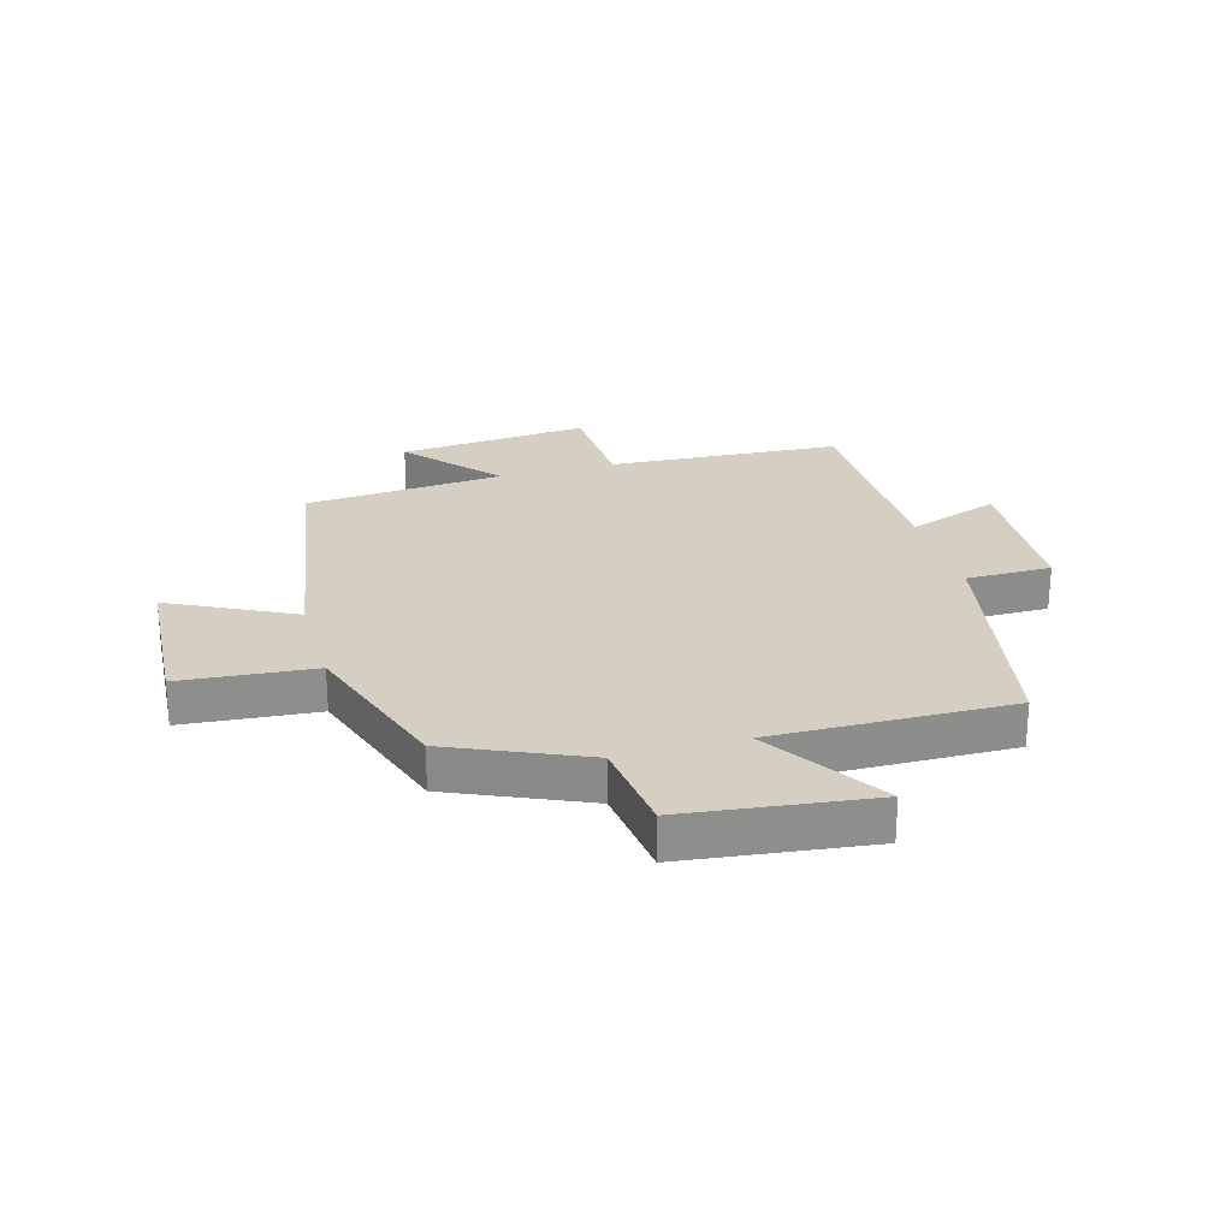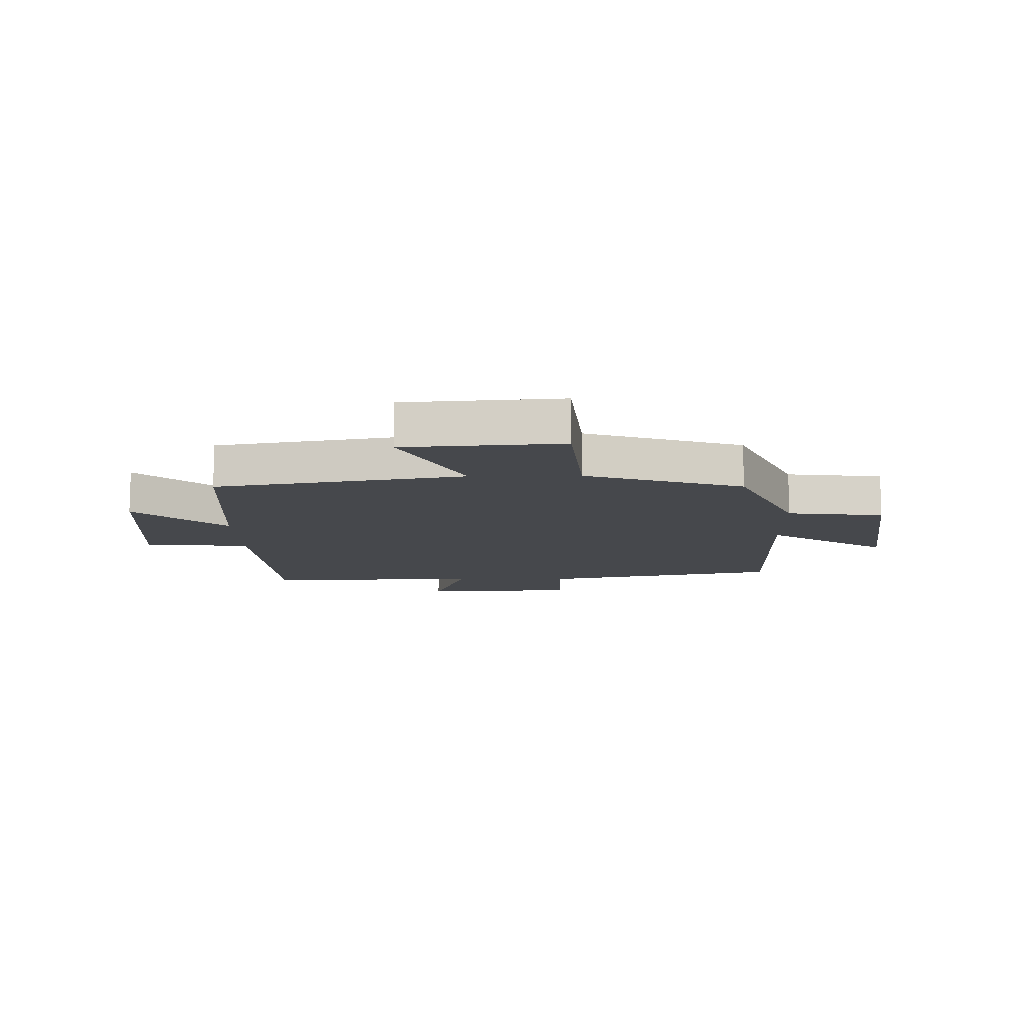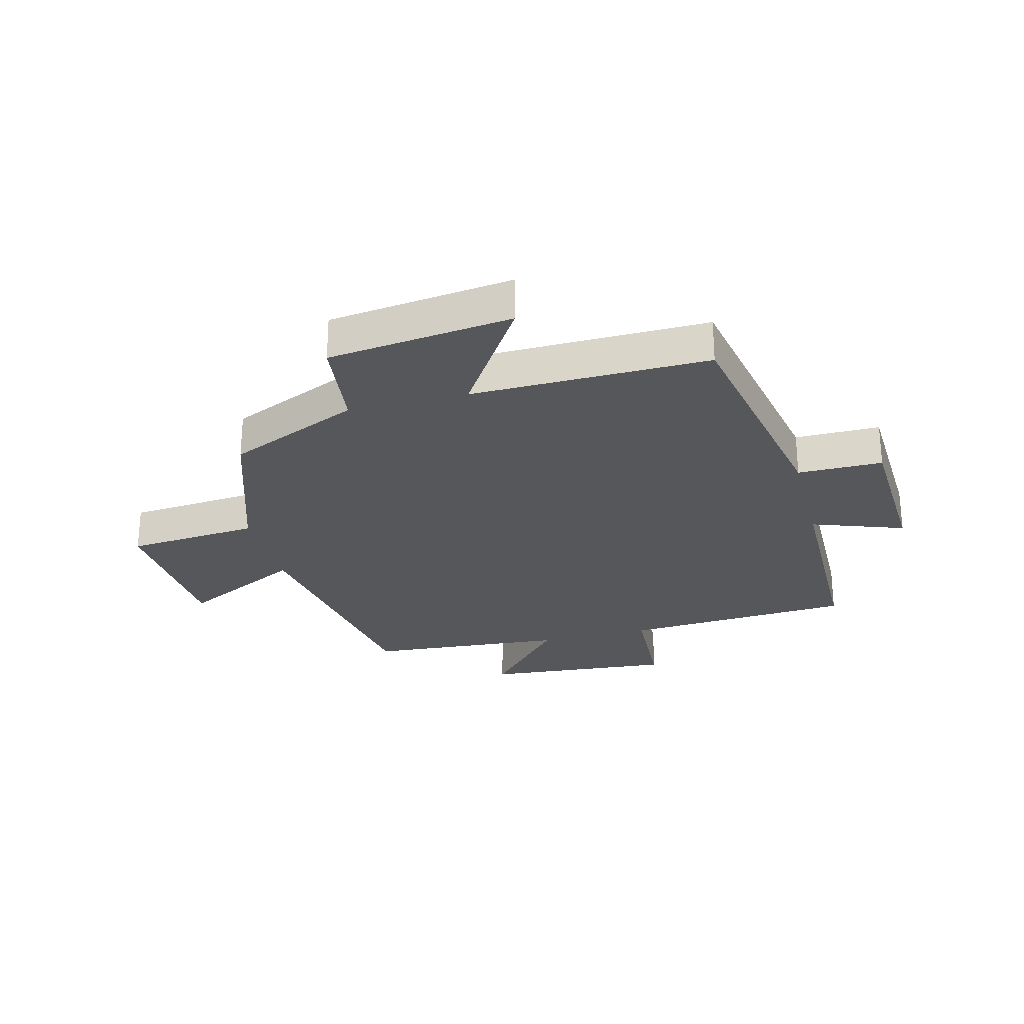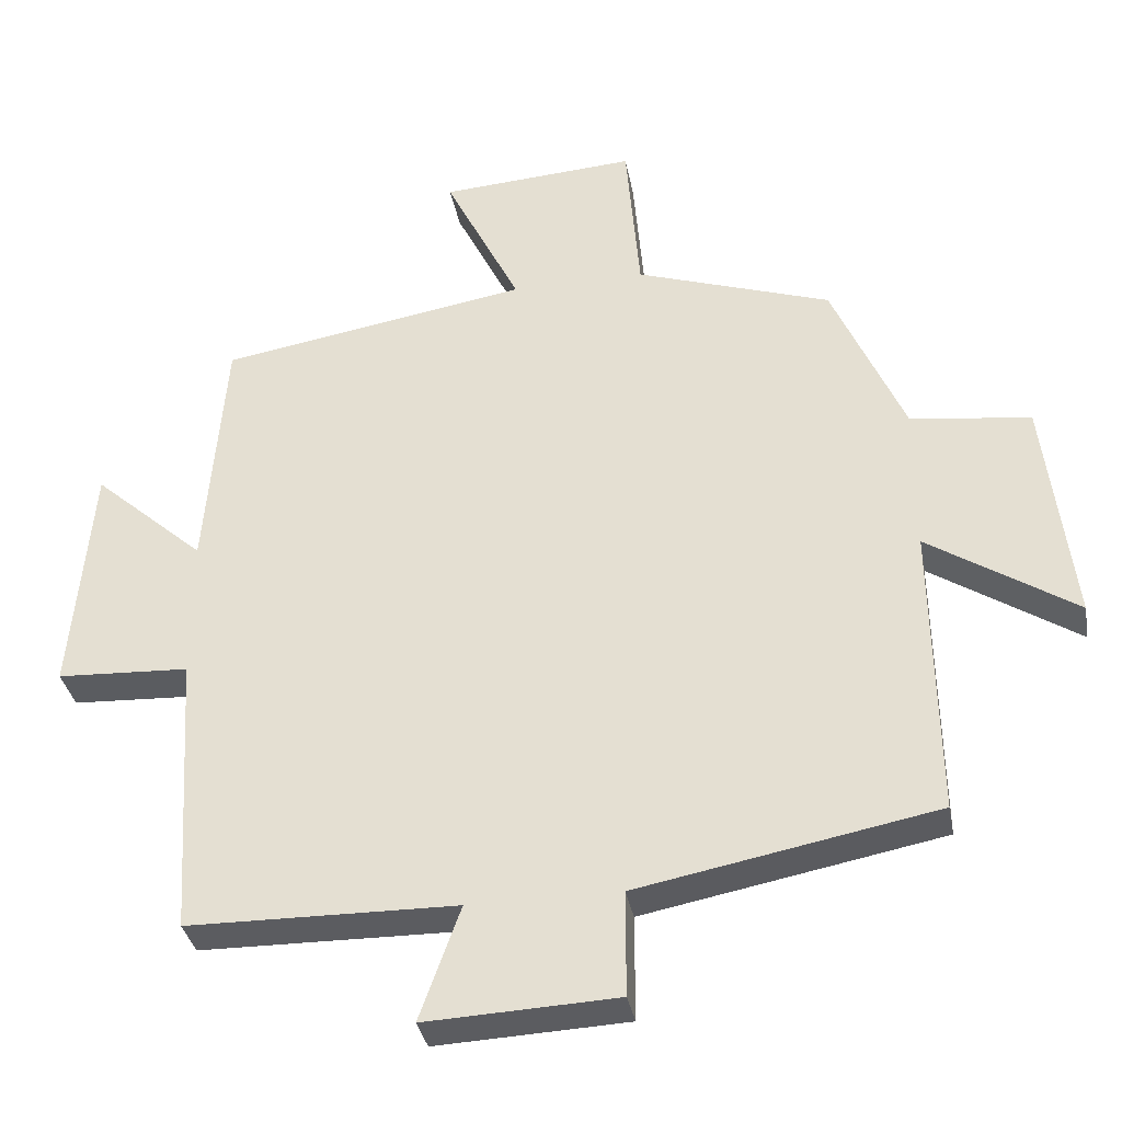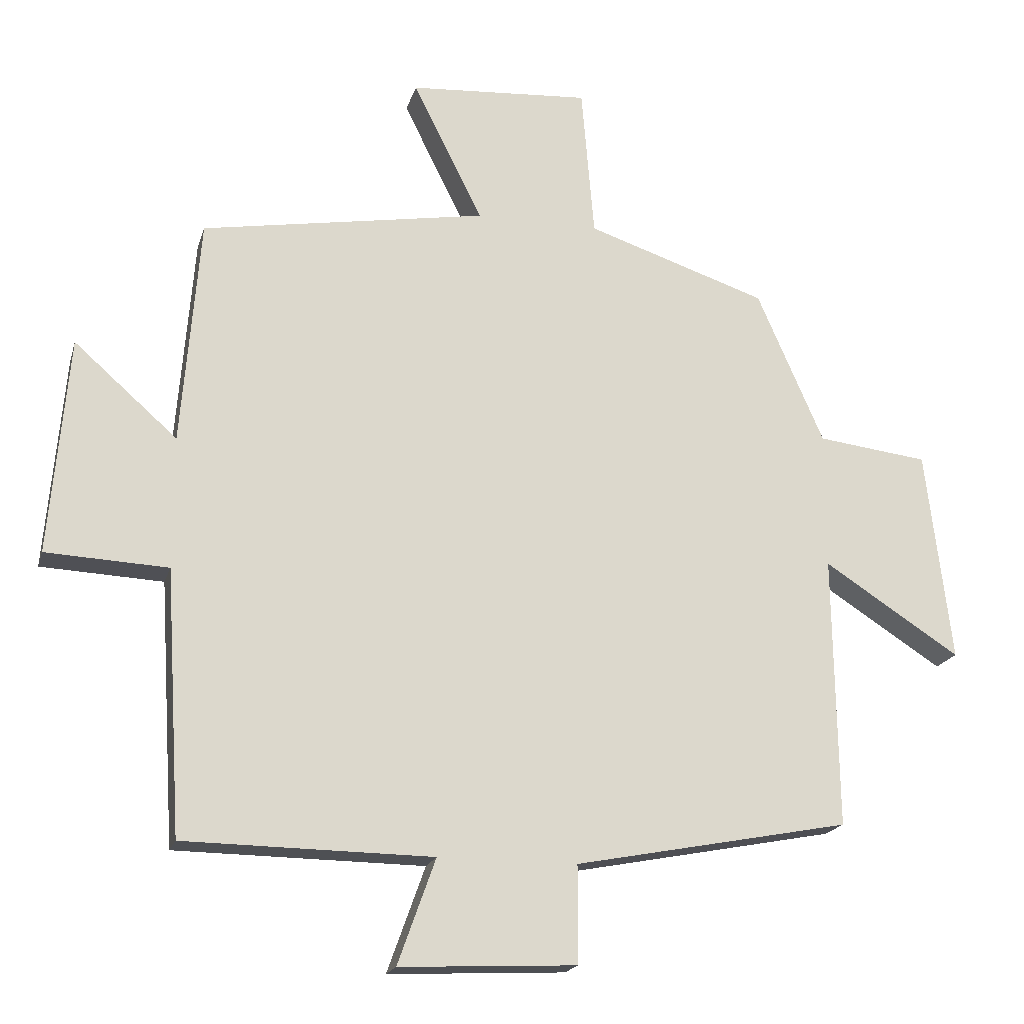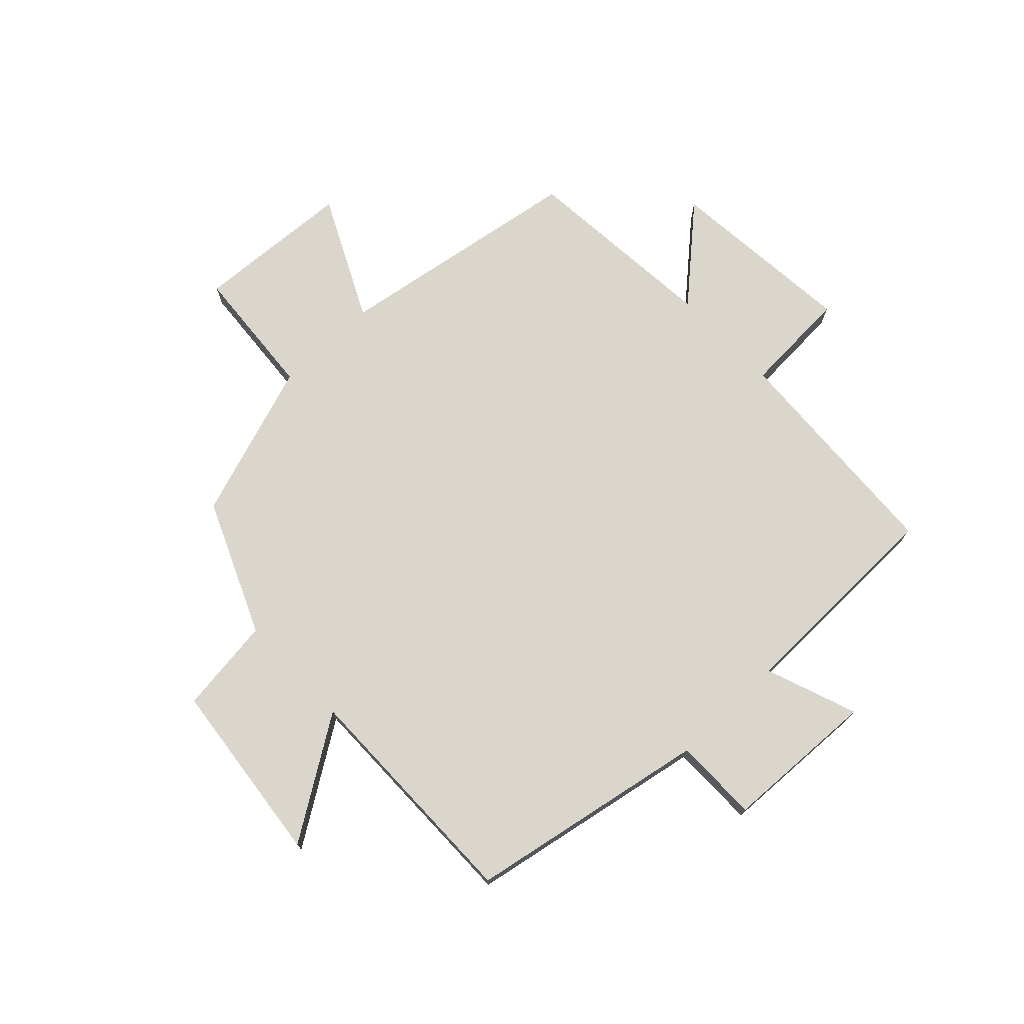
<metadata>
{"format":"obj","ext":"obj","renderer":"f3d","projection":"perspective","resolution":1024,"background":"white","views":[{"elev":25.5,"azim":74.2,"up":"+Y"},{"elev":-11.4,"azim":1.3,"up":"+Y"},{"elev":-27.0,"azim":104.5,"up":"+Y"},{"elev":-34.7,"azim":10.4,"up":"+Z"},{"elev":-18.7,"azim":-14.5,"up":"+Z"},{"elev":73.7,"azim":136.2,"up":"+Y"}]}
</metadata>
<code>
v -0.473 0.07 0.429
v -0.05 0.07 0.5
v -0.153 0.07 0.707
v 0.115 0.07 0.725
v 0.134 0.07 0.5
v 0.401 0.07 0.411
v 0.5 0.07 0.185
v 0.664 0.07 0.165
v 0.702 0.07 -0.149
v 0.5 0.07 -0.019
v 0.506 0.07 -0.422
v 0.098 0.07 -0.5
v 0.098 0.07 -0.644
v -0.164 0.07 -0.656
v -0.108 0.07 -0.5
v -0.476 0.07 -0.495
v -0.5 0.07 -0.104
v -0.681 0.07 -0.095
v -0.653 0.07 0.227
v -0.5 0.07 0.092
v -0.473 0 0.429
v -0.05 0 0.5
v -0.153 0 0.707
v 0.115 0 0.725
v 0.134 0 0.5
v 0.401 0 0.411
v 0.5 0 0.185
v 0.664 0 0.165
v 0.702 0 -0.149
v 0.5 0 -0.019
v 0.506 0 -0.422
v 0.098 0 -0.5
v 0.098 0 -0.644
v -0.164 0 -0.656
v -0.108 0 -0.5
v -0.476 0 -0.495
v -0.5 0 -0.104
v -0.681 0 -0.095
v -0.653 0 0.227
v -0.5 0 0.092
f 17 18 19 20
f 20 1 2
f 17 20 2
f 16 17 2
f 15 16 2
f 12 13 14 15
f 12 15 2
f 11 12 2
f 10 11 2
f 7 8 9 10
f 7 10 2
f 6 7 2
f 5 6 2
f 2 3 4 5
f 40 39 38 37
f 22 21 40
f 22 40 37
f 22 37 36
f 22 36 35
f 35 34 33 32
f 22 35 32
f 22 32 31
f 22 31 30
f 30 29 28 27
f 22 30 27
f 22 27 26
f 22 26 25
f 25 24 23 22
f 1 21 22 2
f 2 22 23 3
f 3 23 24 4
f 4 24 25 5
f 5 25 26 6
f 6 26 27 7
f 7 27 28 8
f 8 28 29 9
f 9 29 30 10
f 10 30 31 11
f 11 31 32 12
f 12 32 33 13
f 13 33 34 14
f 14 34 35 15
f 15 35 36 16
f 16 36 37 17
f 17 37 38 18
f 18 38 39 19
f 19 39 40 20
f 20 40 21 1

</code>
